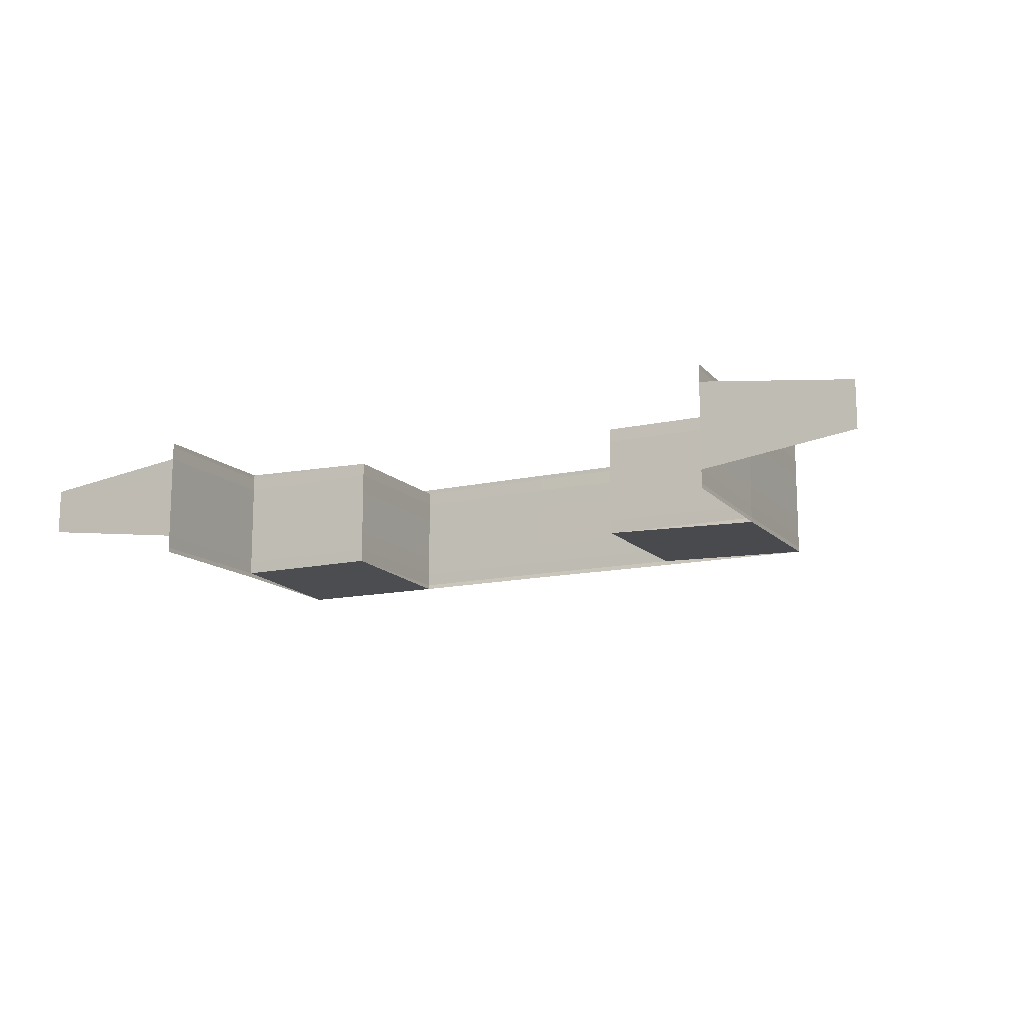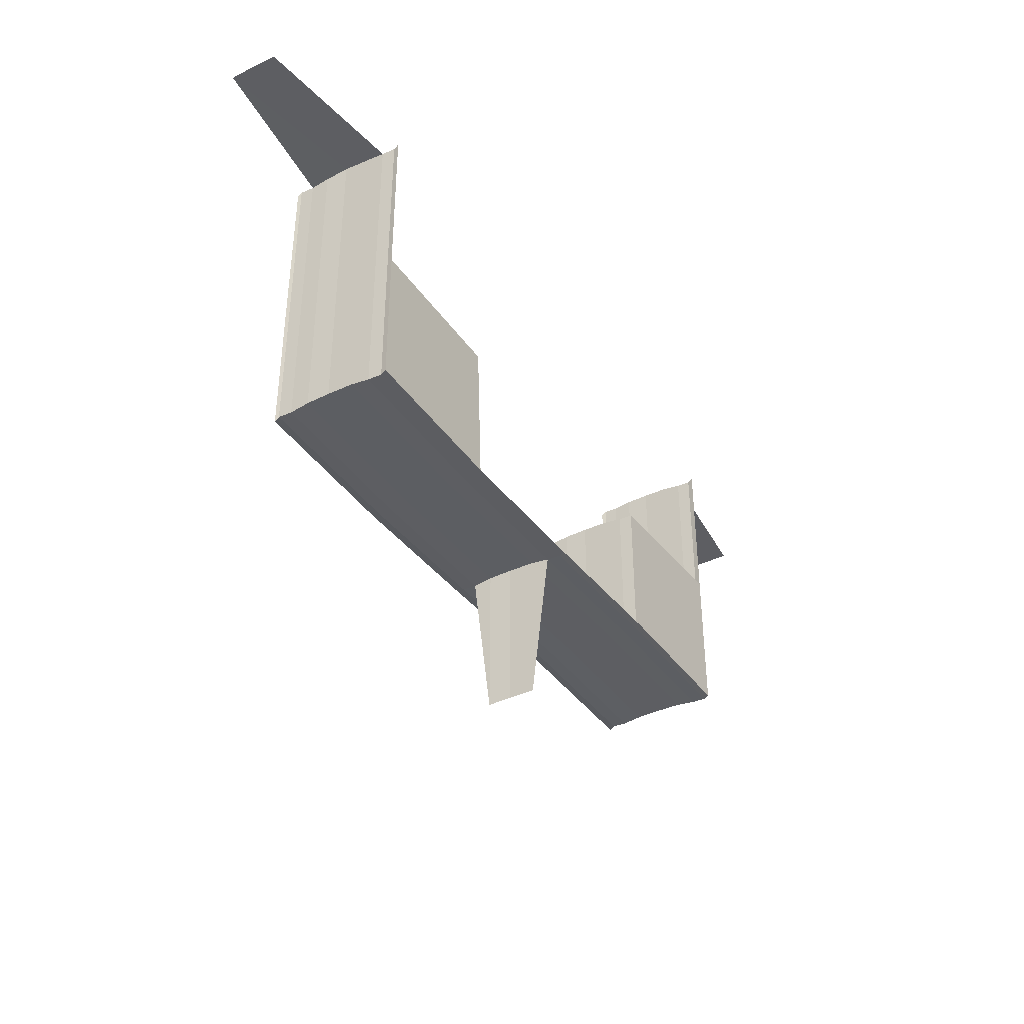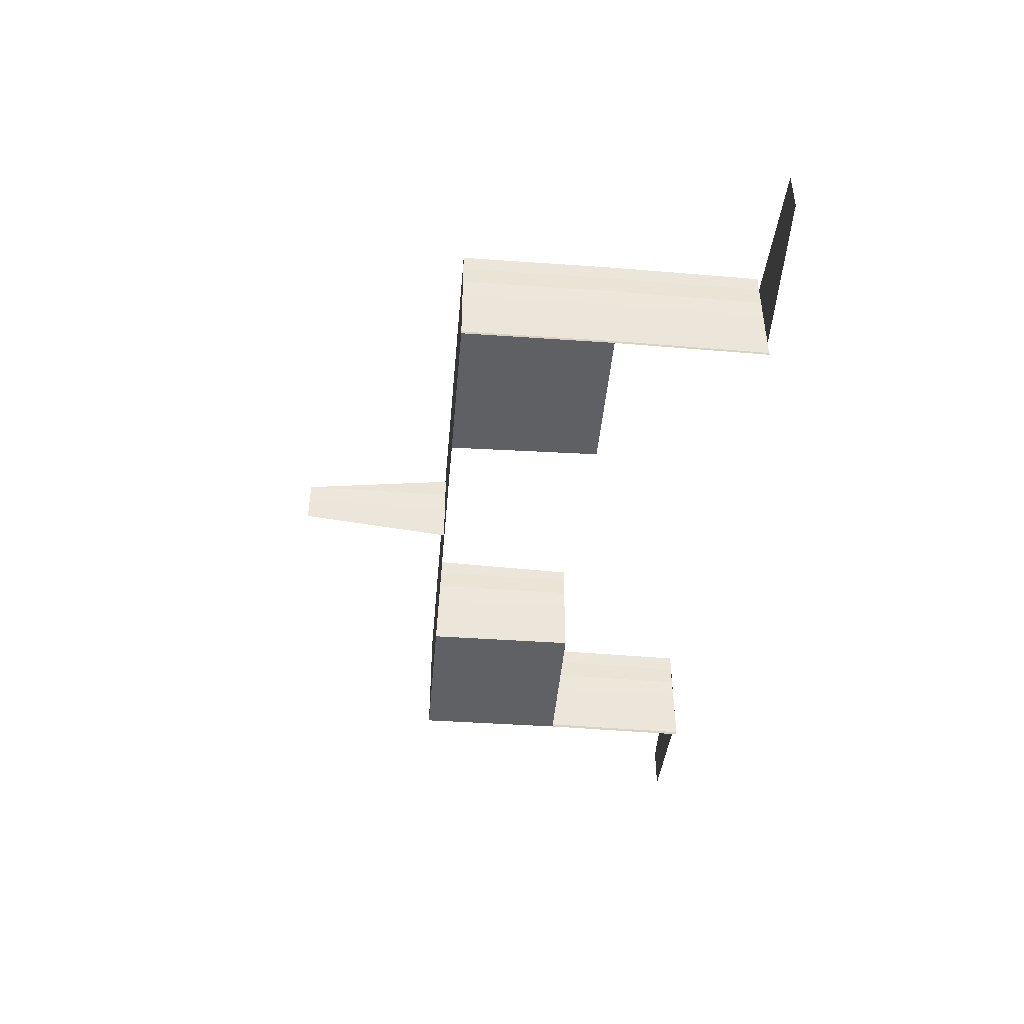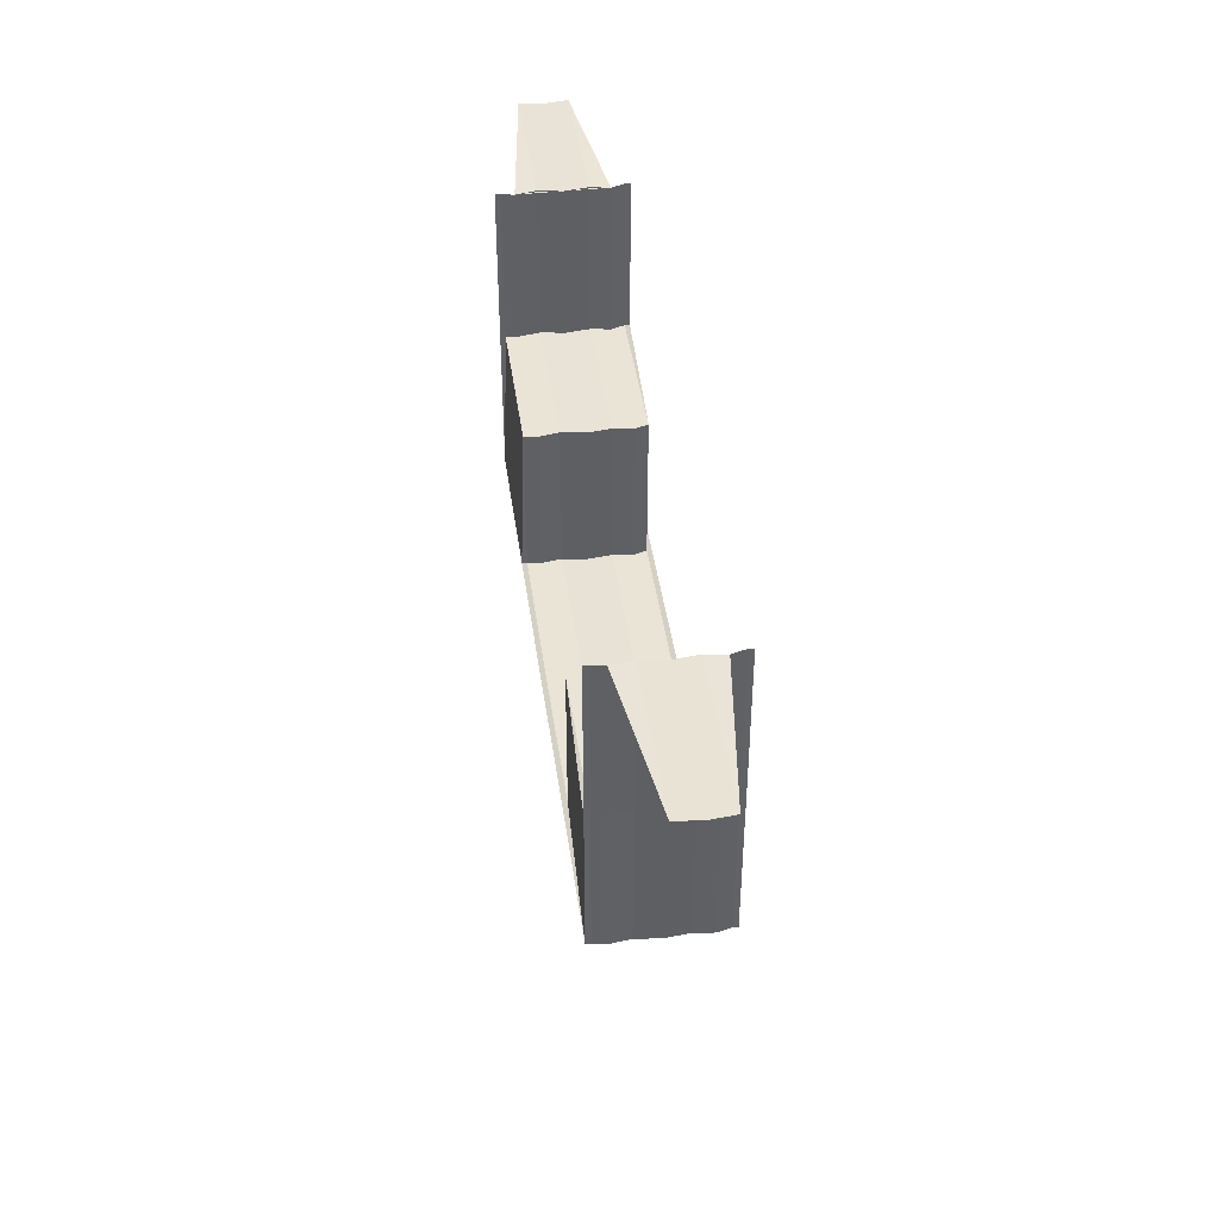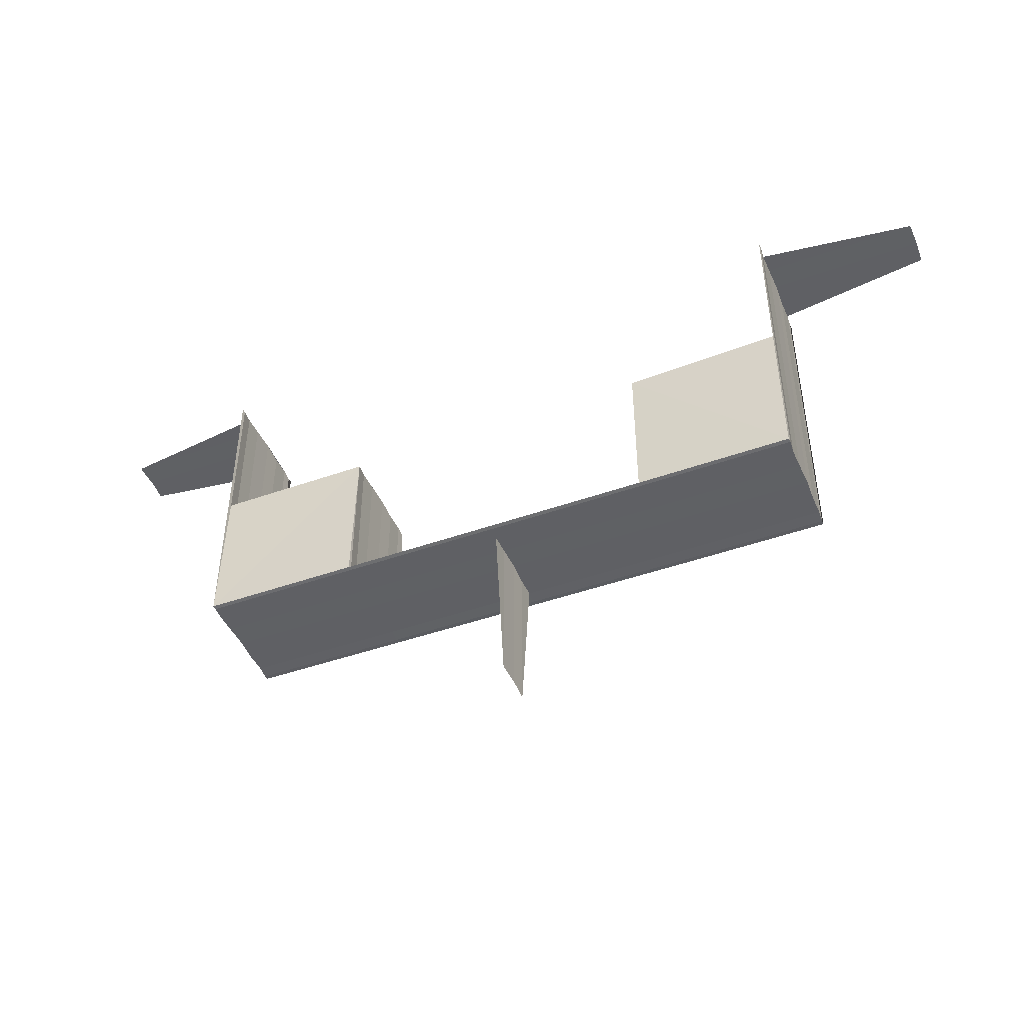
<metadata>
{"format":"obj","ext":"obj","renderer":"f3d","projection":"perspective","resolution":1024,"background":"white","views":[{"elev":-13.9,"azim":-153.6,"up":"+Z"},{"elev":-38.8,"azim":122.3,"up":"+Y"},{"elev":-44.9,"azim":85.0,"up":"+Z"},{"elev":42.6,"azim":-97.8,"up":"+Y"},{"elev":-45.8,"azim":-157.8,"up":"+Y"}]}
</metadata>
<code>
o 6491
v 2190 1879 8.765
v 2190 1879 8.765
v 2190 1879 8.767
v 2190 1879 8.767
v 2190 1879 8.765
v 2190 1879 8.763
v 2190 1879 8.765
v 2190 1879 8.762
v 2190 1879 8.763
v 2190 1879 8.763
v 2190 1879 8.765
v 2190 1879 8.762
v 2190 1879 8.763
v 2190 1879 8.761
v 2190 1879 8.761
v 2190 1879 8.761
v 2190 1879 8.761
v 2190 1879 8.761
v 2190 1879 8.763
v 2190 1879 8.763
v 2190 1879 8.765
v 2190 1879 8.765
v 2190 1879 8.767
v 2190 1879 8.767
v 2190 1879 8.767
v 2190 1879 8.767
v 2190 1879 8.768
v 2190 1879 8.767
v 2190 1879 8.768
v 2190 1879 8.768
v 2190 1879 8.769
v 2190 1879 8.769
v 2190 1879 8.769
v 2190 1879 8.769
v 2190 1879 8.769
v 2190 1879 8.767
v 2190 1879 8.767
v 2190 1879 8.768
v 2190 1879 8.765
v 2190 1879 8.767
v 2190 1879 8.768
v 2190 1879 8.768
v 2190 1879 8.768
v 2190 1879 8.769
v 2190 1879 8.769
v 2190 1879 8.769
v 2190 1879 8.769
v 2190 1879 8.769
v 2190 1879 8.765
v 2190 1879 8.765
v 2190 1879 8.763
v 2190 1879 8.763
v 2190 1879 8.762
v 2190 1879 8.763
v 2190 1879 8.765
v 2190 1879 8.762
v 2190 1879 8.765
v 2190 1879 8.762
v 2190 1879 8.762
v 2190 1879 8.761
v 2190 1879 8.761
v 2190 1879 8.761
v 2190 1879 8.761
v 2190 1879 8.761
v 2190 1879 8.768
v 2190 1879 8.767
v 2190 1879 8.767
v 2190 1879 8.767
v 2190 1879 8.765
v 2190 1879 8.765
v 2190 1879 8.769
v 2190 1879 8.769
v 2190 1879 8.768
v 2190 1879 8.768
v 2190 1879 8.768
v 2190 1879 8.767
v 2190 1879 8.768
v 2190 1879 8.769
v 2190 1879 8.769
v 2190 1879 8.769
v 2190 1879 8.767
v 2190 1879 8.768
v 2190 1879 8.769
v 2190 1879 8.769
v 2190 1879 8.765
v 2190 1879 8.767
v 2190 1879 8.769
v 2190 1879 8.769
v 2190 1879 8.769
v 2190 1879 8.769
v 2190 1879 8.769
v 2190 1879 8.769
v 2190 1879 8.769
v 2190 1879 8.769
v 2190 1879 8.769
v 2190 1879 8.769
v 2190 1879 8.769
v 2190 1879 8.769
v 2190 1879 8.768
v 2190 1879 8.768
v 2190 1879 8.769
v 2190 1879 8.768
v 2190 1879 8.767
v 2190 1879 8.769
v 2190 1879 8.767
v 2190 1879 8.767
v 2190 1879 8.765
v 2190 1879 8.765
v 2190 1879 8.765
v 2190 1879 8.763
v 2190 1879 8.763
v 2190 1879 8.763
v 2190 1879 8.769
v 2190 1879 8.769
v 2190 1879 8.769
v 2190 1879 8.769
v 2190 1879 8.768
v 2190 1879 8.768
v 2190 1879 8.767
v 2190 1879 8.762
v 2190 1879 8.762
v 2190 1879 8.762
v 2190 1879 8.761
v 2190 1879 8.761
v 2190 1879 8.761
v 2190 1879 8.761
v 2190 1879 8.761
v 2190 1879 8.761
v 2190 1879 8.761
v 2190 1879 8.761
v 2190 1879 8.761
v 2190 1879 8.761
v 2190 1879 8.761
v 2190 1879 8.762
v 2190 1879 8.761
v 2190 1879 8.761
v 2190 1879 8.761
v 2190 1879 8.763
v 2190 1879 8.762
v 2190 1879 8.762
v 2190 1879 8.765
v 2190 1879 8.763
v 2190 1879 8.763
v 2190 1879 8.767
v 2190 1879 8.765
v 2190 1879 8.761
v 2190 1879 8.761
v 2190 1879 8.761
v 2190 1879 8.762
v 2190 1879 8.762
v 2190 1879 8.763
v 2190 1879 8.763
v 2190 1879 8.762
v 2190 1879 8.762
v 2190 1879 8.763
v 2190 1879 8.765
v 2190 1879 8.763
v 2190 1879 8.765
v 2190 1879 8.767
v 2190 1879 8.768
v 2190 1879 8.768
v 2190 1879 8.763
v 2190 1879 8.762
v 2190 1879 8.761
v 2190 1879 8.762
v 2190 1879 8.763
v 2190 1879 8.761
v 2190 1879 8.761
v 2190 1879 8.763
v 2190 1879 8.765
v 2190 1879 8.761
v 2190 1879 8.761
v 2190 1879 8.762
v 2190 1879 8.761
v 2190 1879 8.761
v 2190 1879 8.763
v 2190 1879 8.765
v 2190 1879 8.765
v 2190 1879 8.765
v 2190 1879 8.765
v 2190 1879 8.767
v 2190 1879 8.767
v 2190 1879 8.768
v 2190 1879 8.768
v 2190 1879 8.768
v 2190 1879 8.769
v 2190 1879 8.769
v 2190 1879 8.769
v 2190 1879 8.769
v 2190 1879 8.769
v 2190 1879 8.765
v 2190 1879 8.765
v 2190 1879 8.763
v 2190 1879 8.765
v 2190 1879 8.767
v 2190 1879 8.762
v 2190 1879 8.762
v 2190 1879 8.761
v 2190 1879 8.761
v 2190 1879 8.761
v 2190 1879 8.761
v 2190 1879 8.761
v 2190 1879 8.763
v 2190 1879 8.762
v 2190 1879 8.763
v 2190 1879 8.763
v 2190 1879 8.763
v 2190 1879 8.767
v 2190 1879 8.767
v 2190 1879 8.767
v 2190 1879 8.767
v 2190 1879 8.768
v 2190 1879 8.767
v 2190 1879 8.767
v 2190 1879 8.765
v 2190 1879 8.767
v 2191 1879 8.767
v 2190 1879 8.768
v 2190 1879 8.765
v 2190 1879 8.769
v 2191 1879 8.769
v 2190 1879 8.769
v 2191 1879 8.769
v 2190 1879 8.769
v 2191 1879 8.768
v 2190 1879 8.768
v 2191 1879 8.765
v 2190 1879 8.765
v 2191 1879 8.763
v 2190 1879 8.763
v 2190 1879 8.765
v 2190 1879 8.763
v 2190 1879 8.762
v 2191 1879 8.762
v 2190 1879 8.762
v 2191 1879 8.761
v 2190 1879 8.761
v 2190 1879 8.761
v 2191 1879 8.761
v 2190 1879 8.761
v 2190 1879 8.765
v 2190 1879 8.767
v 2191 1879 8.765
v 2190 1879 8.763
v 2190 1879 8.768
v 2191 1879 8.768
v 2190 1879 8.769
v 2190 1879 8.769
v 2191 1879 8.769
v 2191 1879 8.769
v 2190 1879 8.769
v 2191 1879 8.767
v 2191 1879 8.763
v 2190 1879 8.763
v 2191 1879 8.762
v 2190 1879 8.761
v 2190 1879 8.761
v 2191 1879 8.761
v 2191 1879 8.761
v 2190 1879 8.761
v 2191 1879 8.768
v 2191 1879 8.767
v 2191 1879 8.767
v 2191 1879 8.767
v 2191 1879 8.765
v 2191 1879 8.765
v 2191 1879 8.769
v 2191 1879 8.769
v 2191 1879 8.768
v 2191 1879 8.768
v 2191 1879 8.768
v 2191 1879 8.767
v 2191 1879 8.768
v 2191 1879 8.769
v 2191 1879 8.769
v 2191 1879 8.769
v 2191 1879 8.767
v 2191 1879 8.768
v 2191 1879 8.769
v 2191 1879 8.769
v 2191 1879 8.765
v 2191 1879 8.767
v 2191 1879 8.769
v 2191 1879 8.769
v 2191 1879 8.769
v 2191 1879 8.769
v 2191 1879 8.769
v 2191 1879 8.769
v 2191 1879 8.769
v 2191 1879 8.769
v 2191 1879 8.769
v 2191 1879 8.769
v 2191 1879 8.769
v 2191 1879 8.769
v 2191 1879 8.768
v 2191 1879 8.768
v 2191 1879 8.769
v 2191 1879 8.768
v 2191 1879 8.767
v 2191 1879 8.769
v 2191 1879 8.767
v 2191 1879 8.767
v 2191 1879 8.765
v 2191 1879 8.765
v 2191 1879 8.765
v 2191 1879 8.763
v 2191 1879 8.763
v 2191 1879 8.763
v 2191 1879 8.769
v 2191 1879 8.769
v 2191 1879 8.769
v 2191 1879 8.769
v 2191 1879 8.768
v 2191 1879 8.768
v 2191 1879 8.767
v 2191 1879 8.767
v 2191 1879 8.767
v 2191 1879 8.765
v 2191 1879 8.765
v 2191 1879 8.763
v 2191 1879 8.763
v 2191 1879 8.763
v 2191 1879 8.762
v 2191 1879 8.762
v 2191 1879 8.761
v 2191 1879 8.761
v 2191 1879 8.761
v 2191 1879 8.761
v 2191 1879 8.761
v 2191 1879 8.763
v 2191 1879 8.762
v 2191 1879 8.761
v 2191 1879 8.762
v 2191 1879 8.763
v 2191 1879 8.761
v 2191 1879 8.761
v 2191 1879 8.761
v 2191 1879 8.761
v 2191 1879 8.762
v 2191 1879 8.763
v 2191 1879 8.765
v 2191 1879 8.761
v 2191 1879 8.761
v 2191 1879 8.765
v 2191 1879 8.765
v 2191 1879 8.767
v 2191 1879 8.767
v 2191 1879 8.768
v 2191 1879 8.768
v 2191 1879 8.768
v 2191 1879 8.769
v 2191 1879 8.769
v 2191 1879 8.769
v 2191 1879 8.769
v 2191 1879 8.769
v 2191 1879 8.767
v 2191 1879 8.765
v 2191 1879 8.765
v 2191 1879 8.763
v 2191 1879 8.763
v 2191 1879 8.763
v 2191 1879 8.762
v 2191 1879 8.762
v 2191 1879 8.762
v 2191 1879 8.761
v 2191 1879 8.761
v 2191 1879 8.761
v 2191 1879 8.761
v 2191 1879 8.761
v 2191 1879 8.761
v 2191 1879 8.761
v 2191 1879 8.761
v 2191 1879 8.761
v 2191 1879 8.761
v 2191 1879 8.761
v 2191 1879 8.762
v 2191 1879 8.762
v 2191 1879 8.762
v 2191 1879 8.761
v 2191 1879 8.761
v 2191 1879 8.761
v 2191 1879 8.762
v 2191 1879 8.763
v 2191 1879 8.761
v 2191 1879 8.761
v 2191 1879 8.761
v 2191 1879 8.762
v 2191 1879 8.762
v 2191 1879 8.762
v 2191 1879 8.765
v 2191 1879 8.763
v 2191 1879 8.763
v 2191 1879 8.765
v 2191 1879 8.767
v 2191 1879 8.768
v 2191 1879 8.768
v 2191 1879 8.765
v 2191 1879 8.765
v 2191 1879 8.767
v 2191 1879 8.767
v 2191 1879 8.768
v 2191 1879 8.767
v 2191 1879 8.765
v 2191 1879 8.768
v 2191 1879 8.763
v 2191 1879 8.762
v 2191 1879 8.763
v 2191 1879 8.762
f 1 2 3
f 1 4 5
f 6 2 7
f 8 6 9
f 9 10 11
f 8 12 13
f 8 12 14
f 15 16 14
f 16 17 18
f 12 17 18
f 12 19 20
f 21 19 20
f 22 21 13
f 22 21 23
f 22 24 25
f 25 26 27
f 21 28 26
f 29 28 26
f 30 29 23
f 30 29 31
f 32 33 31
f 29 34 35
f 33 34 35
f 36 37 38
f 36 37 39
f 40 41 39
f 37 42 43
f 44 42 43
f 45 44 38
f 45 44 46
f 44 47 48
f 37 49 50
f 51 49 50
f 52 51 39
f 52 51 53
f 54 55 50
f 56 54 57
f 51 58 59
f 60 58 59
f 61 60 53
f 61 60 62
f 60 63 64
f 65 66 67
f 67 68 65
f 67 66 69
f 69 70 67
f 71 72 65
f 72 73 74
f 74 75 76
f 65 77 78
f 78 79 80
f 81 82 74
f 82 83 84
f 85 81 86
f 83 87 88
f 89 87 90
f 91 92 90
f 93 94 92
f 95 96 91
f 97 94 98
f 99 100 95
f 101 96 102
f 102 100 103
f 104 97 101
f 105 106 99
f 103 106 107
f 108 109 105
f 107 109 110
f 111 112 108
f 104 113 114
f 113 115 116
f 117 115 116
f 118 117 114
f 118 117 119
f 120 121 111
f 110 121 122
f 122 121 123
f 124 125 120
f 126 127 124
f 123 128 129
f 127 130 131
f 132 133 128
f 134 132 135
f 136 137 135
f 138 134 139
f 137 140 139
f 141 138 142
f 140 143 142
f 144 141 145
f 143 85 145
f 146 136 147
f 147 148 129
f 149 133 148
f 130 149 150
f 149 151 152
f 153 154 147
f 147 131 153
f 153 150 155
f 155 152 69
f 69 156 155
f 155 157 153
f 158 151 157
f 151 158 70
f 159 158 156
f 158 159 68
f 160 159 66
f 159 160 77
f 97 160 161
f 160 97 79
f 157 162 163
f 164 165 163
f 166 165 163
f 164 167 168
f 169 166 170
f 171 164 172
f 171 164 173
f 171 174 175
f 176 166 173
f 176 166 177
f 166 178 179
f 166 178 180
f 181 178 180
f 182 181 177
f 182 181 183
f 181 184 185
f 186 184 185
f 187 186 183
f 187 186 188
f 186 189 190
f 191 192 119
f 191 192 193
f 194 192 195
f 196 197 193
f 196 197 198
f 199 200 198
f 200 201 202
f 197 201 202
f 197 203 162
f 192 203 162
f 204 203 205
f 204 206 207
f 192 208 209
f 192 208 210
f 117 208 210
f 211 208 212
f 213 214 212
f 215 214 216
f 213 217 218
f 213 217 219
f 220 221 218
f 220 221 222
f 221 223 224
f 221 225 226
f 217 225 226
f 217 227 228
f 229 227 228
f 230 231 228
f 232 230 219
f 232 229 219
f 232 229 233
f 229 234 235
f 236 234 235
f 237 236 233
f 237 236 238
f 236 239 240
f 241 215 242
f 241 243 242
f 241 243 244
f 245 246 242
f 245 246 247
f 248 249 247
f 249 250 251
f 246 250 251
f 246 252 216
f 243 252 216
f 243 253 254
f 255 253 254
f 204 255 244
f 204 255 256
f 257 258 256
f 255 259 260
f 258 259 260
f 261 262 263
f 263 264 261
f 263 262 265
f 265 266 263
f 267 268 261
f 268 269 270
f 270 271 272
f 261 273 274
f 274 275 276
f 277 278 270
f 278 279 280
f 281 277 282
f 279 283 284
f 285 283 286
f 287 288 286
f 289 290 288
f 291 292 287
f 293 290 294
f 295 296 291
f 297 292 298
f 298 296 299
f 300 293 297
f 301 302 295
f 299 302 303
f 304 305 301
f 303 305 306
f 307 308 304
f 300 309 310
f 309 311 312
f 313 311 312
f 314 313 310
f 314 313 315
f 313 316 317
f 318 316 317
f 319 318 315
f 319 318 320
f 318 321 322
f 323 321 322
f 324 323 320
f 324 323 325
f 326 327 325
f 323 328 329
f 327 328 329
f 330 322 331
f 332 333 331
f 334 333 331
f 332 335 336
f 337 332 338
f 337 332 339
f 340 334 339
f 340 334 341
f 337 342 343
f 334 344 345
f 346 344 345
f 347 346 341
f 347 346 348
f 346 349 350
f 351 349 350
f 352 351 348
f 352 351 353
f 351 354 355
f 356 357 358
f 359 281 358
f 357 360 361
f 362 359 361
f 360 363 364
f 365 362 364
f 363 366 367
f 368 365 367
f 366 369 370
f 371 368 372
f 373 370 374
f 372 375 374
f 376 369 375
f 377 378 372
f 372 379 377
f 380 381 379
f 381 376 382
f 377 382 383
f 383 330 377
f 384 380 385
f 385 386 387
f 387 388 307
f 306 388 389
f 389 388 373
f 265 390 383
f 383 391 265
f 376 392 391
f 393 392 330
f 392 393 266
f 394 393 390
f 393 394 264
f 395 394 262
f 394 395 273
f 293 395 396
f 395 293 275
f 397 398 399
f 399 400 401
f 398 400 402
f 398 400 403
f 400 404 403
f 405 398 403
f 405 398 403
f 406 405 403
f 407 405 397
f 408 405 407

</code>
